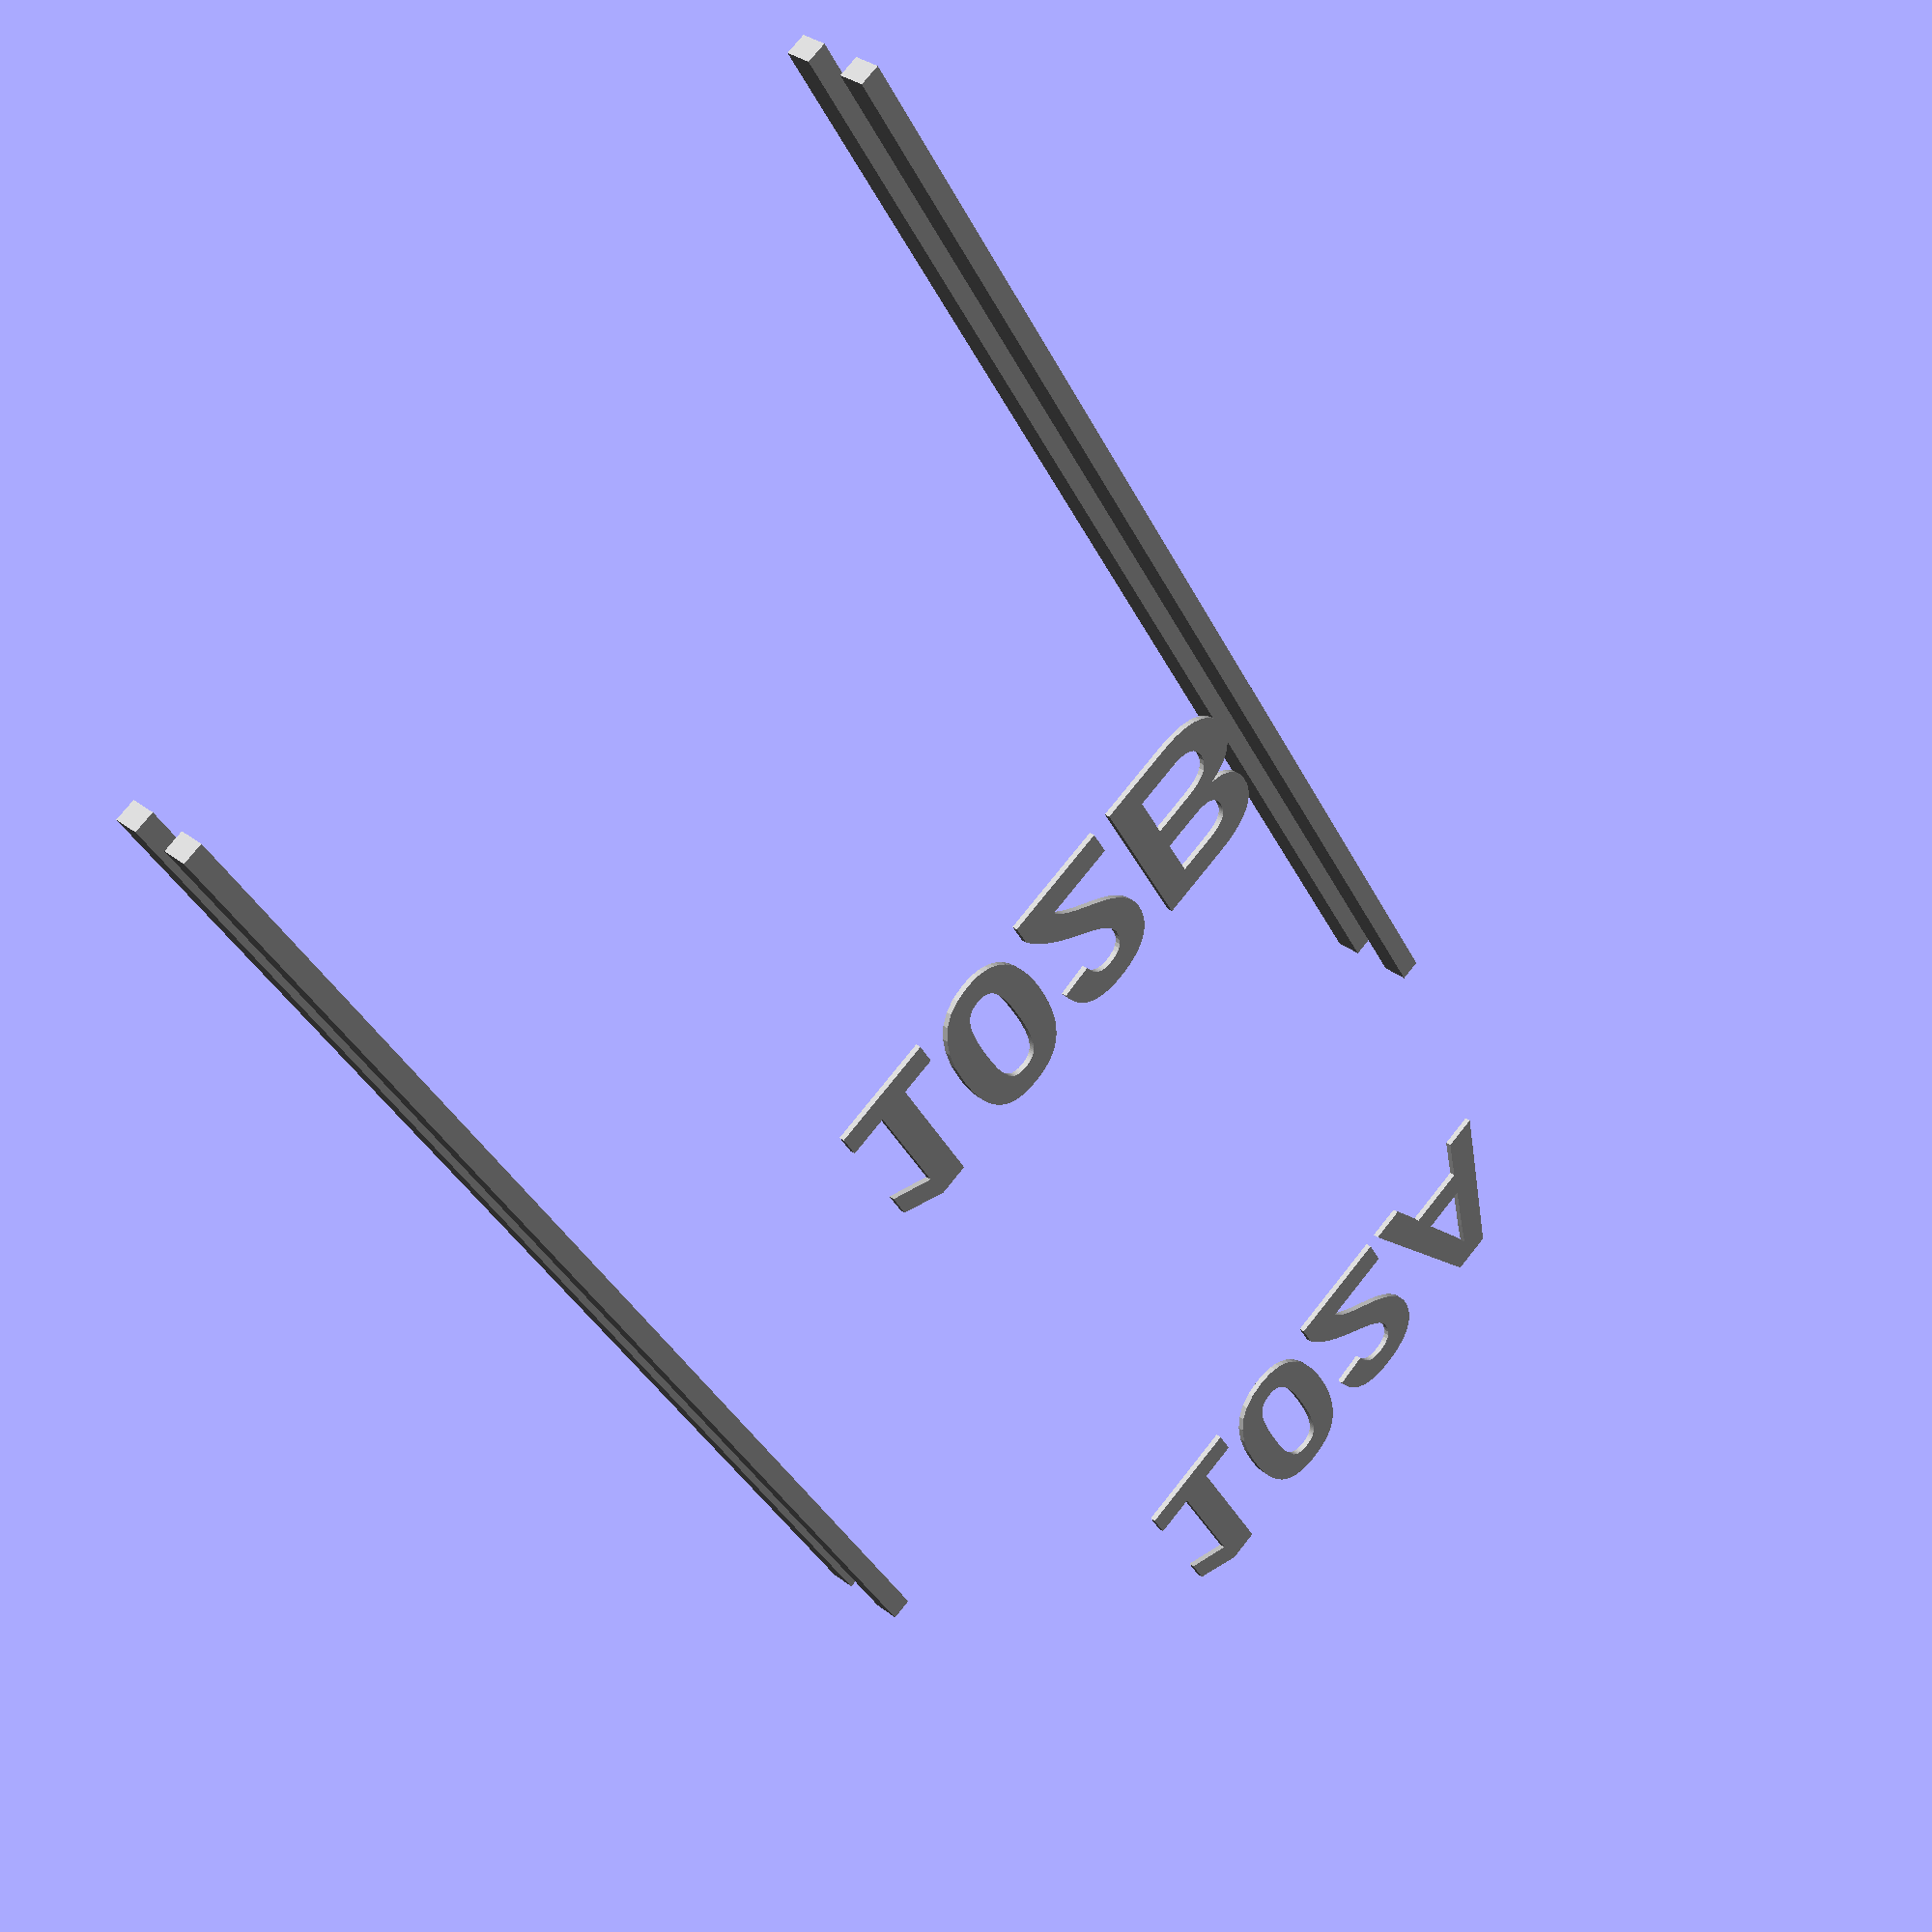
<openscad>
/* HARDWARIO IoT Kit Enclosure models for 3D print
https://www.hardwario.com/
https://shop.hardwario.com/modules-tags/
https://shop.hardwario.com/enclosures/ 

This project is licensed under the [Attribution-ShareAlike 4.0 International](https://creativecommons.org/licenses/by-sa/4.0/) - see the [LICENSE](LICENSE) file for details.
*/

use <MCAD/boxes.scad>;
use <MCAD/triangles.scad>;
 
//SELECT ENCLOSURE
//Option: "A" = part A; "B" = part B; "C" = cover; "ALL" whole box 
color ("Silver")
//HWE101("ALL"); //Mini Battery + Core + Mini Cover
HWE102("ALL"); //Mini Battery + Sigfox + Core + Mini Cover
//HWE103("ALL"); //Mini Battery + 1-Wire + Core + Mini Cover
//HWE104("ALL"); //Mini Battery + Sigfox + 1-Wire + Core + Mini Cover
//HWE105("ALL"); //Mini Battery + Sensor R1.1 + Core + Cover
//HWE106("ALL"); //Mini Battery + Sigfox + Sensor R1.1 + Core + Cover
//HWE108("ALL"); //Mini Battery + Relay + Core + Mini Cover
//HWE109("ALL"); //Mini Battery + Sigfox + Relay + Core + Mini Cover
//HWE401("ALL"); //1-Wire + Cover
//HWE402("ALL"); //Bridge + Tag
//HWE201("ALL"); //Battery R1.4 + CO2 + Core + Cover
//HWE202("ALL"); //Battery R1.4 + CO2 + Sigfox + Core + Cover
//HWE203("ALL"); //Battery + CO2 + Core + LCD (Tags ouside)
//HWE204("ALL"); //Battery R1.4 + CO2 + Core + LCD (Tags inside)
//HWE205("ALL"); //Battery + Core + Cover
//HWE206("ALL"); //Battery + CO2 + Sigfox + Core + LCD (Tags inside)
//HWE207("B"); //Battery + Sigfox + Core + Cover
//HWE208("ALL"); //Battery + Core + Split + LCD & PIR (or LCD & Climate) & 2x Tag (intside)
//HWE209("ALL"); //Battery + Core + Compact Split + LCD & Climate
//HWE210("ALL"); //Battery + Split Core & Split + LCD & GPS (or PIR & Climate) & No Tag
//HWE211("ALL"); //Battery + Sigfox + Core + LCD (Tags inside)
//HWE301("ALL"); //Power + Core + Cover
//HWE302("ALL"); //Power + Core + Encoder 
//HWE303("ALL"); //Power + Core + Encoder + LCD //TO BE DONE
//HWE304("ALL"); //Power + Sigfox + Core + Cover
//HWE305("ALL"); //Power + Sigfox + CO2 + Core + Cover
//HWE501("ALL"); //Mini Battery + Sensor + Core + Flood Detector
//HWE502("ALL"); //Mini Battery + Sensor + Core + Sigfox + Flood Detector


//RENDER IMAGE FOR PNG EXPORT
//print("HWE101"); // Type enclosure model to render in red color

//CAMERA VIEW SETTING
//    //small enclosure
//    $vpr = [34,0,17];   // view angle
//    $vpt = [0,-5,35];   // view tranlsation
//    $vpd = 250;         // view distance
//    
//    // large enclosure / low
//    $vpr = [34,0,17];   // view angle
//    $vpt = [0,-5,32];   // view tranlsation
//    $vpd = 265;         // view distance
//    
//    // large enclosure / tall
//    $vpr = [34,0,17];   // view angle
//    $vpt = [0,-5,38];   // view tranlsation
//    $vpd = 275;         // view distance

//dimension check
//translate([0,-30,0]) cube([10,10,50]);


/* [Render otions] */
sidesonly=1; // [0:No, 1:Yes] round the sides of the box?
previw_mode = 0; //[0:No, 1:Yes] 1 for faster rendering
step = 8; // resolution of ring corner - STEP in degrees
$fn = 50; // default resolution = 50
  
wall=2.0;  // Wall Thickness
length= 55.7; // enclosure length
cut_length = 16; //Part A / B cut

// Mounting holes params
screw_hole_height = 2.1;
screw_size = 3.2;
screw_hole_angle = 15;
screw_hole_top_size = screw_size+4;
 
//Holder for PCB
holder_w = 0.8;
holder_h = 1;
holder_short = 7; // multiplier of top holder shortcut (=1 the same as bottom holder)
  
// Corner Radius
radius=3.8; // radius
radius_bot=3.8+2.5; //inner radius of bottom
 
//Rubber ring
ring_r = 1;
ring_top_pos = 2.6;
ring_bottom_pos = 2.6;
 
cut_type = 0; // [1: old, 0: new]
 
// Get outside mesurments
/* [Advanced] */
r_MiniUSB=1;
r_wifi_antenna = 4.8;
 
PCB_height=1.1;
fatPCB_height=1.6;
PCB_tolerance = 0.4; //grove tolerance for PCB
MiniPCB_width=33;
PCB_width=88;
PCB_radius=3.8;
 
USBmicro_height=5.7;
USBmicro_width=12;
USBmicro_length=wall/2;
USBmicro_hole=3.5;
USBmicro_hole_span=8.2;

flood_detector_width=10.8;
flood_detector_length=20.7;
flood_detector_contact_width=2;
flood_detector_contact_length=5.5;
 
terminal185mm_height=7.6;
terminal185mm_width=19;
terminal185mm_length=wall;
terminal185mm_upper_recess=1;
terminal185mm_bottom_recess=4;

terminal17mm_height=8.5;
terminal17mm_width=17;
terminal17mm_length=wall;
terminal17mm_upper_recess=2.5;
terminal17mm_bottom_recess=4.8;

terminal15mm_height=7.7;
terminal15mm_width=15.5;
terminal15mm_length=wall;
terminal15mm_upper_recess=1;
terminal15mm_bottom_recess=4.8;

terminal12_3mm_height=7.6;
terminal12_3mm_width=12.6;
terminal12_3mm_length=wall;
terminal12_3mm_upper_recess=1;
terminal12_3mm_bottom_recess=4.1;
 
key_width_wall=0.2;
key_length_wall=wall;
key_height_wall=1.6;
key_x_roof=8.2;
key_y_roof=wall;
key_height_roof=0.35;


module HWE101 (value) { //Mini Battery + Core + Mini Cover
    width= 33.1; 
    height= 32.1;
    holder_diff = PCB_height+PCB_tolerance;
    holder_pos = 13;  

        numberPrint("101",value);
        difference() {
            translate([0,0,height/2+wall/2]) {
                hollowbox(width, height, holder_diff, value);
                holder(width, height, holder_diff, holder_pos, value);
                }
            translate([0,0, 19])
                MiniCore21();
            translate([0, 9, 0])
                mountingHoles1xx();
        }
}
module HWE102 (value) { //Mini Battery + Sigfox + Core + Mini Cover
    width= 33.1;
    height= 44.2;
    holder_diff = PCB_height+PCB_tolerance;
    holder_pos = 13;

        numberPrint("102",value);
        difference() {
            translate([0,0,height/2+wall/2]) {
                hollowbox(width, height, holder_diff, value);
                holder(width, height, holder_diff, holder_pos, value);
                }
            translate([0,0, 31.6-0.4])
                MiniCore21();
            translate([0,0, 19])
                MiniSigfox1();
            translate([0, 9, 0])
                mountingHoles1xx();
        }
}
module HWE103 (value) { //Mini Battery + 1-Wire + Core + Mini Cove
    width= 33.1;
    height= 44.4;
    holder_diff = PCB_height+PCB_tolerance;
    holder_pos = 13;

        numberPrint("103",value);
        difference() {
            translate([0,0,height/2+wall/2]) {
                hollowbox(width, height, holder_diff, value);
                holder(width, height, holder_diff, holder_pos, value);
                }
            translate([0,0, 31.6])
                MiniCore21();
            translate([0,0, 19])
                MiniSensorModuleR10();
            translate([0, 9, 0])
                mountingHoles1xx();
        }
}
module HWE104 (value) { //Mini Battery + Sigfox + 1-Wire + Core + Mini Cover
    width= 33.1;
    height= 57.1;
    holder_diff = PCB_height+PCB_tolerance;
    holder_pos = 13;

        numberPrint("104",value);
        difference() {
            translate([0,0,height/2+wall/2]) {
                hollowbox(width, height, holder_diff, value);
                holder(width, height, holder_diff, holder_pos, value);
                }
                            
            translate([0,0, 44.1])
                MiniCore21();
            translate([0,0, 31.8])
                MiniSensorModuleR10();
            translate([0,0, 18.9])
                MiniSigfox1();
            translate([0, 9, 0])
                mountingHoles1xx();
        }
}
module HWE105 (value) { //Mini Battery + Sensor R1.1 + Core + Cover
    width= 33.1;
    height= 44.2;
    holder_diff = PCB_height+PCB_tolerance;
    holder_pos = 13;

        numberPrint("105",value);
        difference() {
            translate([0,0,height/2+wall/2]) {
                hollowbox(width, height, holder_diff, value);
                holder(width, height, holder_diff, holder_pos, value);
                }
       
            translate([0,0, 31.2])
                MiniCore21();
            translate([0,0, 18.4])
                MiniSensorModuleR11();
            translate([0, 9, 0])
                mountingHoles1xx();
        }
}
module HWE106 (value) { //Mini Battery + Sigfox + Sensor R1.1 + Core + Cover
    width= 33.1;
    height= 56.9;
    holder_diff = PCB_height+PCB_tolerance;
    holder_pos = 13;

        numberPrint("106",value);
        difference() {
            translate([0,0,height/2+wall/2]) {
                hollowbox(width, height, holder_diff, value);
                holder(width, height, holder_diff, holder_pos, value);
                }
                            
            translate([0,0, 44.2])
                MiniCore21();
            translate([0,0, 31])
                MiniSensorModuleR11();
            translate([0,0, 19])
                MiniSigfox1();
            translate([0, 9, 0])
                mountingHoles1xx();
        }
}

module HWE108 (value) { //Mini Battery + Relay + Core + Mini Cover
    width= 33.1;
    height= 44;
    holder_diff = PCB_height+PCB_tolerance;
    holder_pos = 13;

        numberPrint("108",value);
        difference() {
            translate([0,0,height/2+wall/2]) {
                hollowbox(width, height, holder_diff, value);
                holder(width, height, holder_diff, holder_pos, value);
                }            
            translate([0,0, 31.27])
                MiniCore21();
            translate([0,0, 19.05])
                MiniRelay();
            translate([0, 9, 0])
                mountingHoles1xx();
        }
}

module HWE109 (value) { //Mini Battery + Sigfox + Relay + Core + Mini Cover
    width= 33.1;
    height= 56;
    holder_diff = PCB_height+PCB_tolerance;
    holder_pos = 13;

        numberPrint("109",value);
        difference() {
            translate([0,0,height/2+wall/2]) {
                hollowbox(width, height, holder_diff, value);
                holder(width, height, holder_diff, holder_pos, value);
                }
            translate([0,0, 43.0])
                MiniCore21();
            translate([0,0, 31])
                MiniRelay();
            translate([0,0, 19])
                MiniSigfox1();
            translate([0, 9, 0])
                mountingHoles1xx();
        }
}

module HWE401 (value) { //1-Wire + Cover
    width= 33.1;
    height= 27.9;
    holder_diff = fatPCB_height+PCB_tolerance;
    holder_pos = 13;

        numberPrint("401",value);
        difference() {
            translate([0,0,height/2+wall/2]) {
                hollowbox(width, height, holder_diff, value);
                holder(width, height, holder_diff, holder_pos, value);
                }
            translate([0,0, 12.5+holder_h+fatPCB_height]) color ([0, 0, 1])
                MiniSensorModuleR10();
            translate([0, 9, 0])
                mountingHoles1xx();
        }
}

module HWE402 (value) { //Bridge + Tag
    width= 33.1;
    height= 21.6;
    holder_diff = PCB_height+PCB_tolerance;
    holder_pos = 10.775;

        numberPrint("402",value);
        difference() {
            translate([0,0,height/2+wall/2]) {
                hollowbox(width, height, holder_diff, value);
                holder(width, height, holder_diff, holder_pos, value);
                }
            translate([0,0, 10.3+holder_h+PCB_height]) color ([0, 0, 1])
                MiniBridge();
                
            translate([0, 9, 0])
                mountingHoles1xx();
        }
}

module HWE201 (value) { //Battery + CO2 + Core + Cover
    width= 88.15;
    height= 50.9-0.2;
    holder_diff = fatPCB_height+PCB_tolerance;
    holder_pos = 11.6;

    numberPrint("201",value);
    difference() {
            translate([0,0,height/2+wall/2]) {
                hollowbox(width, height, holder_diff, value);
                holder(width, height, holder_diff, holder_pos, value);
                }
            translate([0,0, 37.8+0.3])
                MiniCore21();
            translate([23, -8, 0]) mountingHoles3xx();
        } 
}


module HWE202 (value) { //Battery R1.4+ CO2 + Sigfox + Core + Cover
    width= 88.15;
    height= 63.3-0.2;
    holder_diff = fatPCB_height+PCB_tolerance;
    holder_pos = 11.6;

    numberPrint("202",value);
    difference() {
            translate([0,0,height/2+wall/2]) {
                hollowbox(width, height, holder_diff, value);
                holder(width, height, holder_diff, holder_pos, value);
                }
            translate([0,0, 50.3-0.1])
                MiniCore21();
            translate([0,0, 37.8-0.1])
                MiniSigfox1();
            translate([23, -8, 0]) mountingHoles3xx();
        } 
}

module HWE203 (value) { //Battery + CO2 + Core + LCD (Tags outside)
    width= 88.15;
    height= 34.4;
    holder_diff = fatPCB_height+PCB_tolerance;
    holder_pos = 11.6;
    cover_height=16.4;

    numberPrint("203",value);    
    if (value=="A" || value=="B" || value=="ALL") {
        difference() {
                translate([0,0,height/2+wall/2]) {
                    hollowbox(width, height, holder_diff, value);
                    holder(width, height, holder_diff, holder_pos, value);
                    if (value=="B" || value=="ALL") translate([-22/2 , -length/2-wall, height-cover_height]) cube ([22, wall, cover_height-5.1]);
                    if (value=="A" || value=="ALL")translate([-22/2 , length/2, height-cover_height]) cube ([22, wall, cover_height-5.1]); 
                    }
                translate([0 ,0, 37.8])
                    MiniCore21();
                translate([23, -8, 0]) mountingHoles3xx();
            }
        }
    if (value=="C" || value=="ALL") {

        translate ([0, 0, height+fatPCB_height+1.2]) { //comment
         part_C ("3tags_vent");
        } //comment
    }
}

module HWE204 (value) { //Battery + CO2 + Core + LCD (Tags inside)
    width= 88.15;
    height= 50.7-2.7;
    holder_diff = fatPCB_height+PCB_tolerance;
    holder_pos = 11.6;

    numberPrint("204",value);
    if (value=="A" || value=="B" || value=="ALL") {
        difference() {
                translate([0,0,height/2+wall/2]) {
                    hollowbox(width, height, holder_diff, value);
                    holder(width, height, holder_diff, holder_pos, value);
                    }
                translate([0 ,0, 37.8+0.3])
                    MiniCore21();
                translate([23, -8, 0]) mountingHoles3xx();
            }
        }
    if (value=="C" || value=="ALL") {
        translate ([0, 0, height+fatPCB_height+1.2]) { //comment
            part_C ("2vents");
        } //comment
    }
}

module HWE205 (value) { //Battery + Core  + Cover //
    width= 88.15;
    height= 39;
    holder_diff = fatPCB_height+PCB_tolerance;
    holder_pos = 11.6;

    numberPrint("205",value);
    difference() {
            translate([0,0,height/2+wall/2]) {
                hollowbox(width, height, holder_diff, value);
                holder(width, height, holder_diff, holder_pos, value);
                }
            translate([0,0, 26.2])
                MiniCore21();
            translate([23, -8, 0]) mountingHoles3xx();
        } 
}

module HWE206 (value) { //Battery + CO2 + Sigfox + Core + LCD (Tags inside)
    width= 88.15;
    height= 58.9;
    holder_diff = fatPCB_height+PCB_tolerance;
    holder_pos = 11.6;

    numberPrint("206",value);
     if (value=="A" || value=="B" || value=="ALL") {
        difference() {
                translate([0,0,height/2+wall/2]) {
                    hollowbox(width, height, holder_diff, value);
                    holder(width, height, holder_diff, holder_pos, value);
                    }
                translate([0,0, 50.3])
                    MiniCore21();
                translate([0,0, 37.8])
                    MiniSigfox1();
                translate([23, -8, 0]) mountingHoles3xx();
            } 
        }
      if (value=="C" || value=="ALL") {
            translate ([0, 0, height+fatPCB_height+1.2]) { //comment
                part_C ("2vents");
            } //comment
        }
}

module HWE207 (value) { //Battery + CO2 + Core + Cover
    width= 88.15;
    height= 50.6;
    holder_diff = fatPCB_height+PCB_tolerance;
    holder_pos = 11.6;

    numberPrint("207",value);
    difference() {
            translate([0,0,height/2+wall/2]) {
                hollowbox(width, height, holder_diff, value);
                holder(width, height, holder_diff, holder_pos, value);
                }
            translate([0,0, 25.7])
                MiniSigfox1();
            translate([0 ,0, 38.3])
                MiniCore21();
            translate([23, -8, 0]) mountingHoles3xx();
    }   
}

module HWE208 (value) { //Battery + Core + Split + LCD & PIR (or LCD & Climate) & 2x Tag (outside)
    width= 88.15;
    height= 46.8;
    holder_diff = fatPCB_height+PCB_tolerance;
    holder_pos = 11.6;
    vents_length = 21;
    cover_height=4;

    numberPrint("208",value);
    if (value=="A" || value=="B" || value=="ALL") {
        difference() {
                translate([0,0,height/2+wall/2]) {
                    hollowbox(width, height, holder_diff, value);
                    holder(width, height, holder_diff, holder_pos, value);
                    }
                translate([0,0, 26.2])
                    MiniCore21();
                translate([23, -8, 0]) mountingHoles3xx();
            }
        }
    if (value=="C" || value=="ALL") {
        translate ([0, 0, height+fatPCB_height+1.2]) { //comment
            part_C ("2miniPCB_2tags");
        } //comment
    }
}

module HWE209 (value) { //Battery + Core + Compact Split + LCD & Climate
    width= 88.15;
    height= 39.4;
    holder_diff = fatPCB_height+PCB_tolerance;
    holder_pos = 11.6;
    vents_length = 21;
    cover_height=4;

    numberPrint("209",value);
    if (value=="A" || value=="B" || value=="ALL") {
        difference() {
                translate([0,0,height/2+wall/2]) {
                    hollowbox(width, height, holder_diff, value);
                    holder(width, height, holder_diff, holder_pos, value);
                    }
                translate([0,0, 26.2])
                    MiniCore21();
                translate([23, -8, 0]) mountingHoles3xx();
            }
        }
    if (value=="C" || value=="ALL") {
        translate ([0, 0, height+fatPCB_height+1.2]) { //comment
            part_C ("2miniPCB");
        } //comment
    }
        
}

module HWE210 (value) { //Battery + Split Core & Split + LCD & GPS (or PIR & Climate) & No Tag
    width= 88.15;
    height= 46.8;
    holder_diff = fatPCB_height+PCB_tolerance;
    holder_pos = 11.6;
    vents_length = 10;
    cover_height=4;

    numberPrint("210",value);
    if (value=="A" || value=="B" || value=="ALL") {
        difference() {
                translate([0,0,height/2+wall/2]) {
                    hollowbox(width, height, holder_diff, value);
                    holder(width, height, holder_diff, holder_pos, value);
                    }
                translate([-(88.15/2)+(MiniPCB_width/2) ,0, 37.7])
                    MiniCore21();
                translate([(88.15/2)-(MiniPCB_width/2) ,0, 37.4])
                    MiniSigfox1();
                translate([23, -8, 0]) mountingHoles3xx();
            }
        }
    if (value=="C" || value=="ALL") {
        translate ([0, 0, height+fatPCB_height+1.2]) part_C ("2miniPCB_vent");
    }
}

module HWE211 (value) { //Battery + CO2 + Core + LCD (Tags inside)
    width= 88.15;
    height= 46.8;
    holder_diff = fatPCB_height+PCB_tolerance;
    holder_pos = 11.6;

    numberPrint("211",value);
    if (value=="A" || value=="B" || value=="ALL") {
        difference() {
                translate([0,0,height/2+wall/2]) {
                    hollowbox(width, height, holder_diff, value);
                    holder(width, height, holder_diff, holder_pos, value);
                    }
            translate([0,0, 25.7])
                MiniSigfox1();
            translate([0 ,0, 38.3])
                MiniCore21();
                translate([23, -8, 0]) mountingHoles3xx();
            }
        }
    if (value=="C" || value=="ALL") {
        translate ([0, 0, height+fatPCB_height+1.2]) { //comment
            part_C ("2vents");
        } //comment
    }
}

module HWE301 (value) { //Power + Core + Cover
    width= 88.15;
    height= 38.1;
    holder_diff = fatPCB_height+PCB_tolerance;
    holder_pos = 10.6;

    numberPrint("301",value);
    difference() {
            translate([0,0,height/2+wall/2]) {
                hollowbox(width, height, holder_diff, value);
                holder(width, height, holder_diff, holder_pos, value);
                }
            translate([0,0, 24.7])
                MiniCore21();
            translate([0,0, 12])
                Power();
            translate([23, -8, 0]) mountingHoles3xx();
        } 
}

module HWE302 (value) { //Power + Core + Encoder + LCD
    width= 88.15;
    height= 50.6-3.5-1;
    holder_diff = fatPCB_height+PCB_tolerance;
    holder_pos = 10.6;

    numberPrint("303",value);
    if (value=="A" || value=="B" || value=="ALL") {
        difference() {
                translate([0,0,height/2+wall/2]) {
                    hollowbox(width, height, holder_diff, value);
                    holder(width, height, holder_diff, holder_pos, value);
                    }
                translate([0,0, 24.7])
                    MiniCore21();
                translate([0,0, 12])
                    Power();
                translate([23, -8, 0]) mountingHoles3xx();           
            } 
        }
    if (value=="C" || value=="ALL") {
        translate ([0, 0, height+fatPCB_height+1.2]) { //comment
            part_C ("encoder_LCD");
        } //comment
    }
}

module HWE303 (value) { //Power + Core + Encoder + LCD + Tags // TODO
    width= 88.15;
    height= 50.6-3.5-1;
    holder_diff = fatPCB_height+PCB_tolerance;
    holder_pos = 10.6;

    numberPrint("303",value);
    if (value=="A" || value=="B" || value=="ALL") {
        difference() {
                translate([0,0,height/2+wall/2]) {
                    hollowbox(width, height, holder_diff, value);
                    holder(width, height, holder_diff, holder_pos, value);
                    }
                translate([0,0, 24.7])
                    MiniCore21();
                translate([0,0, 12])
                    Power();
                translate([23, -8, 0]) mountingHoles3xx();           
            } 
        }
    if (value=="C" || value=="ALL") {
        translate ([0, 0, height+fatPCB_height+1.2]) { //comment
            part_C ("encoder_LCD");
        } //comment
    }
}

module HWE304 (value) { //Power + Sigfox + Core + Cover
    width= 88.15;
    height= 50.6;
    holder_diff = fatPCB_height+PCB_tolerance;
    holder_pos = 10.6;

    numberPrint("304",value);
        difference() {
            translate([0,0,height/2+wall/2]) {
                hollowbox(width, height, holder_diff, value);
                holder(width, height, holder_diff, holder_pos, value);
                }
            translate([0,0, 37])
                MiniCore21();
            translate([0,0, 24.9])
                MiniSigfox1();
            translate([0,0, 12])
                Power();
            translate([23, -8, 0]) 
                mountingHoles3xx();
        }
    }   
module HWE305 (value) { //Power + Sigfox + CO2 + Core + Cover
    width= 88.15;
    height= 62.4;
    holder_diff = fatPCB_height+PCB_tolerance;
    holder_pos = 10.6;

    numberPrint("305",value);
        difference() {
            translate([0,0,height/2+wall/2]) {
                hollowbox(width, height, holder_diff, value);
                holder(width, height, holder_diff, holder_pos, value);
                }
            translate([0,0, 49.5])
                MiniCore21();
            translate([0,0, 25.4])
                MiniSigfox1();
            translate([0,0, 12])
                Power();
            translate([23, -8, 0]) 
                mountingHoles3xx();
    }
}

module HWE501 (value) { //Mini Battery + Sensor + Core + Flood Detector
    width= 38;
    rim1=3.7;
    rim2=1.9;
    
    numberPrintFlood("501",value);
    if (value=="A") {
        translate ([0, 0, rim1+rim2+wall]) rotate ([0, 180, 0]) box_flood_detector_partA(width, rim1, rim2);
        }
    if (value=="B") {
        difference () {
            box_flood_detector_partB(width);
            translate ([0, 0, length-rim1]) box_flood_detector_partA(width, rim1, rim2);
            }
        }     
    if (value=="ALL") {
         translate ([0, 0, length-rim1]) box_flood_detector_partA(width, rim1, rim2);
         box_flood_detector_partB(width);
        }
} 

module HWE502 (value) { //Mini Battery + Sensor + Core + Flood Detector
    width= 50.8;
    rim1=3.7;
    rim2=1.9;

    numberPrintFlood("502",value);
    if (value=="A") {
        translate ([0, 0, rim1+rim2+wall]) rotate ([0, 180, 0]) box_flood_detector_partA(width, rim1, rim2);
        }
    if (value=="B") {
        difference () {
            box_flood_detector_partB(width);
            translate ([0, 0, length-rim1]) box_flood_detector_partA(width, rim1, rim2);
            }
        }     
    if (value=="ALL") {
         translate ([0, 0, length-rim1]) box_flood_detector_partA(width, rim1, rim2);
         box_flood_detector_partB(width);
        }
} 

 
module numberPrint(number, part){ // part = ["A","B","ALL"], number = ["serial_number"]
    if (part=="A") {
        translate([0,22,2]) linear_extrude(height = 0.2){ 
        text(str(number,"A"), font = "arial:style=Bold",valign="center",halign="center", size = 6);
        }
    }
    if (part=="B") {
        translate([0,-5.7,2]) linear_extrude(height = 0.2){ 
        text(str(number,"B"), font = "arial:style=Bold",valign="center",halign="center", size = 6);
        }
    }
    if (part=="ALL") {
        translate([0,22,2]) linear_extrude(height = 0.2){ 
        text(str(number,"A"), font = "arial:style=Bold",valign="center",halign="center", size = 6);
        }
        translate([0,-5.7,2]) linear_extrude(height = 0.2){ 
        text(str(number,"B"), font = "arial:style=Bold",valign="center",halign="center", size = 6);
        }        
    }
}


module numberPrintFlood(number, part){ // part = ["A","B","ALL"], number = ["serial_number"]
    if (part=="A") {
        translate([0,0,2]) linear_extrude(height = 0.2){ 
        text(str(number,"A"), font = "arial:style=Bold",valign="center",halign="center", size = 6);
        }
    }
    if (part=="B") {
        translate([0,-6.5,-7.6]) linear_extrude(height = 0.2){ 
        text(str(number,"B"), font = "arial:style=Bold",valign="center",halign="center", size = 6);
        }
    }
}

module box_flood_detector_partA (width, rim1, rim2) {
    difference () {
        translate ([0, 0, (rim1)/2]) roundedBox([width+2*wall, MiniPCB_width+3*wall+flood_detector_width, rim1], radius+wall, sidesonly=sidesonly);
        translate ([0, 0, (rim1)/2]) roundedBox([width+wall, MiniPCB_width+wall+flood_detector_width+wall, rim1], radius+wall/2, sidesonly=sidesonly);
    }
    
    difference () {
            translate ([0, 0, (rim2)/2+rim1]) roundedBox([width+2*wall, MiniPCB_width+3*wall+flood_detector_width, rim2], radius+wall, sidesonly=sidesonly);
            translate ([0, 0, (rim2)/2+rim1]) roundedBox([width, MiniPCB_width+flood_detector_width+wall, rim2], radius, sidesonly=sidesonly);
    }
    translate ([0, 0, +rim1+rim2+(wall)/2]) roundedBox([width+2*wall, MiniPCB_width+3*wall+flood_detector_width, wall], radius+wall, sidesonly=sidesonly);
    }

module box_flood_detector_partB (width) {
    stair = 7.58;
    translate([0,0,length/2]) {
        difference () {
            roundedBox([width+2*wall, MiniPCB_width+3*wall+flood_detector_width, length], radius+wall, sidesonly=sidesonly);
            roundedBox([width, MiniPCB_width+flood_detector_width+wall, length], radius, sidesonly=sidesonly);
            }
    }
     
    translate ([0, 0, (-stair-wall)/2]) {
       difference () {
            roundedBox([width+2*wall, MiniPCB_width+3*wall+flood_detector_width, stair+wall], radius+wall, sidesonly=sidesonly);
            translate ([0, 0, wall/2]) roundedBox([width, MiniPCB_width+flood_detector_width+wall, stair], radius, sidesonly=sidesonly);
            translate ([-(width+2*wall)/2, (MiniPCB_width+3*wall+flood_detector_width)/2-(flood_detector_width+2*wall), (-stair-wall)/2]) cube ([width+2*wall, flood_detector_width+2*wall, stair+wall]);
            }
    } 

    difference () {
            translate ([0, 0, wall/2]) roundedBox([width+2*wall, MiniPCB_width+3*wall+flood_detector_width, wall], radius+wall, sidesonly=sidesonly);
            difference () {
                translate ([0, 0, wall/2]) roundedBox([width, MiniPCB_width+flood_detector_width+wall, wall], radius, sidesonly=sidesonly);
                translate ([-(width+2*wall)/2, (MiniPCB_width+3*wall+flood_detector_width)/2-(flood_detector_width+2*wall), 0]) cube ([width+2*wall, flood_detector_width+2*wall, stair+wall]);
            }
            translate ([2.3, (MiniPCB_width+3*wall+flood_detector_width)/2-flood_detector_contact_width-2.12-wall, 0]) cube ([flood_detector_contact_length, flood_detector_contact_width, wall]);
            translate ([-flood_detector_contact_length-2.3, (MiniPCB_width+3*wall+flood_detector_width)/2-flood_detector_contact_width-2.12-wall, 0]) cube ([flood_detector_contact_length, flood_detector_contact_width, wall]);
            }

    translate ([-(width+2*wall)/2, (MiniPCB_width+3*wall+flood_detector_width)/2-(flood_detector_width+2*wall), -stair-wall]) cube ([width+2*wall, wall, length+stair+wall]);
            
    translate ([-(width+2*wall)/2, (MiniPCB_width+3*wall+flood_detector_width)/2-2*wall-flood_detector_width-6, -stair-wall]) cube ([width+2*wall, wall, stair+wall]);
    translate ([-(width+2*wall)/2, -(MiniPCB_width+3*wall+flood_detector_width)/2+6, -stair-wall]) cube ([width+2*wall, wall, stair+wall]);
       
    translate ([-wall-flood_detector_length/2, (MiniPCB_width+wall-flood_detector_width)/2, 0]) cube ([wall, flood_detector_width, length]);
    translate ([+flood_detector_length/2, (MiniPCB_width+wall-flood_detector_width)/2, 0]) cube ([wall, flood_detector_width, length]);
}

module screwHole() { 
    color("silver")
    union(){
        cylinder(d=3.1, h=2);
        translate([0,0,0.3])
        cylinder(d1=3.1, d2=7.3, h=1.8);
    }
}
module holder(width, height, holder_diff, holder_pos, value) {
    if (value=="A") {
        difference() {
            holderBase(width, height, holder_diff, holder_pos);
            translate([0,0,-height/2-wall/2]) cut (width, height);
        }
       }
    if (value=="B") {
        difference() {
            intersection() {
            holderBase(width, height, holder_diff, holder_pos);
            translate([0,0,-height/2-wall/2]) cut (width, height);
            }
        }
       }
    if (value=="ALL") {
        holderBase(width, height, holder_diff, holder_pos);
        }
}
module holderBase(width, height, holder_diff, holder_pos) { //PCB SLOT HOLDER
    w = width + 2*wall;
    l = length + 2*wall;
    h = height + wall;
    holder_tpos = (-h/2) + wall/2 + holder_pos;
    hl = length - wall;
    
difference(){
    union(){
                color([1,0,0])
 
        translate([-(width-holder_w)/2, 0, holder_tpos])
        cube([holder_w, hl, holder_h], center=true);
                color([1,1,0])
 
        translate([-(width-holder_w)/2, 0, holder_tpos + holder_diff + holder_h])
        cube([holder_w,hl, holder_h], center=true);
       
        translate([(width-holder_w)/2, 0, holder_tpos])
        cube([holder_w, hl, holder_h], center=true);
   
        translate([(width-holder_w)/2, 0, holder_tpos + holder_diff + holder_h])
        cube([holder_w, hl, holder_h], center=true);
        }
 
// PART A RAMP
    // TOP
    translate([(width-holder_w)/2 + holder_w/2,
                cut_length+holder_h/2,
                -holder_h/2+holder_tpos + holder_diff + holder_h])
    rotate ([90,0,-90])
                color([1,0,0])
 
    triangle(holder_short*holder_h, holder_short*holder_h, holder_w,center=false);
 
 
    // BOT
    translate([(width-holder_w)/2 + holder_w/2-holder_w,
                cut_length-0.28,
                -holder_h/2+holder_tpos + holder_h]) //todo
    rotate ([-90,0,-90])
                        color([1,1,0])
 
    triangle(2*holder_h, 2*holder_h, holder_w,center=false);
 
    // TOP
    translate([-(width-holder_w)/2 + holder_w/2,
                cut_length+holder_h/2,
                -holder_h/2+holder_tpos + holder_diff + holder_h])
    rotate ([90,0,-90])
            color([0,0,1])
 
    triangle(holder_short*holder_h, holder_short*holder_h, holder_w,center=false);
 
    // BOT
 
    translate([-(width-holder_w)/2 + holder_w/2-holder_w,
                cut_length-0.28,
                -holder_h/2+holder_tpos + holder_h]) //todo
    rotate ([-90,0,-90])
                color([0,1,1])
 
    triangle(2*holder_h, 2*holder_h, holder_w,center=false);
 
//PART B RAMP (nabeh drazky pro DPS)
 
    //TOP
    translate([(width-holder_w)/2 + holder_w/2,
                cut_length+holder_h/2,
                -holder_h/2+holder_tpos + holder_diff + holder_h])
    rotate ([90,-90,-90])
                    //color([0,1,0])
 
    triangle(holder_h, holder_h, holder_w,center=false);
 
    // BOT
    translate([(width-holder_w)/2 + holder_w/2-holder_w,
                cut_length-0.28,
                -holder_h/2+holder_tpos + holder_h]) //todo
    rotate ([-90,+90,-90])
                    color([0,1,0])
 
    triangle(holder_h, holder_h, holder_w,center=false);
 
    // TOP
    translate([-(width-holder_w)/2 + holder_w/2,
                cut_length+holder_h/2,
                -holder_h/2+holder_tpos + holder_diff + holder_h])
    rotate ([90,-90,-90])
    triangle(holder_h, holder_h, holder_w,center=false);
 
    // BOT
    translate([-(width-holder_w)/2 + holder_w/2-holder_w,
                cut_length-0.28,
                -holder_h/2+holder_tpos + holder_h]) //TODO
    rotate ([-90,90,-90])
                //color([0,1,0])
    triangle(holder_h, holder_h, holder_w,center=false);
   
    }
}
 
module hollowbox(width, height, holder_diff, value) {
    if (value=="A") {
        difference() {
            hollowboxBase(width, height, holder_diff);
            translate([0,0,-height/2-wall/2]) cut (width, height);
        }
       }
    if (value=="B") {
        difference() {
            intersection() {
            hollowboxBase(width, , height, holder_diff);
            translate([0,0,-height/2-wall/2]) cut (width, height);
            }
        }
       }
    if (value=="ALL") {
        hollowboxBase(width, height, holder_diff);
        }
}
module hollowboxBase(width, height, holder_diff) { 
    w = width + 2*wall;
    l = length + 2*wall;
    h = height + wall;
    difference () {
        union () {
            if (radius > 0) difference(){
                roundedBox([w, l, h], radius+wall, sidesonly=sidesonly);
                intersection(){
                    translate([0, 0, wall/2+10])
                    roundedBox([w - 2*wall, l - 2*wall, h-wall+20], radius, sidesonly=1);
                    translate([0, 0, wall/2+10])
                    rotate([90,0,0])
                    roundedBox([w - 2*wall, h-wall+20,l - 2*wall], radius_bot, sidesonly=1);
                }          
            } else difference() {
                cube([w, l, h], center=true);
                cube([w-2*wall, l-2*wall, h-wall], center=true);
            }
       }        
        ring(ring_top_pos, w, l, h);
        ring(h-ring_bottom_pos, w, l, h);
    }  
}
 
module cut(width, height){

    ll = tan(45) * wall;
    w = width + 2*wall;
    l = length + 2*wall;
    h = height + wall;
    CubePoints = [
      [  0,  0,  0 ],  //0
      [ w,  0,  0 ],  //1
      [ w-wall,  ll,  0 ],  //2
      [ wall,  ll,  0 ],  //3
      [ 0,  0,  h+0.2 ],  //4
      [ w,  0,  h+0.2 ],  //5
      [ w-wall,  ll,  h+0.2 ],  //6
      [ wall,  ll,  h+0.2 ]]; //7
     
    CubeFaces = [
      [0,1,2,3],  // bottom
      [4,5,1,0],  // front
      [7,6,5,4],  // top
      [5,6,2,1],  // right
      [6,7,3,2],  // back
      [7,4,0,3]]; // left
 
// CUT LOCK
    translate([-w/2,l/2 - cut_length, 0])
    polyhedron( CubePoints, CubeFaces );
   
    translate([0, -cut_length , +h/2])
    cube([w+0.2,l ,h + 0.2], center=true);
}
 
module ring(pos, w, l, h) { 
    ring_pos = h/2-pos;
    rw = radius + wall;
   
    tw = w/2 + 0.0;
    tl = l/2 +0.0;
 
    if (previw_mode == 0){
        translate([-tw, tl, ring_pos])
        ringCorner(w, l, h);
       
        translate([tw, tl, ring_pos])
        rotate([0,0,-90])
        ringCorner(w, l, h);
       
        translate([-tw, -tl, ring_pos])
        rotate([0,0,90])
        ringCorner(w, l, h);
   
        translate([tw, -tl, ring_pos])
        rotate([0,0,180])
        ringCorner(w, l, h);
   
    }
    translate([-tw, -tl, ring_pos])
    rotate([0,90,0])
    cylinder(r=ring_r,h=w);
   
    translate([-tw, tl, ring_pos])
    rotate([0,90,0])
    cylinder(r=ring_r,h=w);
   
    translate([-tw, tl, ring_pos])
    rotate([90,0,0])
    cylinder(r=ring_r,h=l);
 
    translate([tw, tl, ring_pos])
    rotate([90,0,0])
    cylinder(r=ring_r,h=l);
}
 
module ringCorner(w, l, h) {
    rw = radius + wall;
    translate([rw, -rw, 0 ])
    rotate([-90,0,0]) elbow(0,90,ring_r,radius);
    }
 
module elbow(startAngle,stopAngle,r,rad){
    h = 1.175*3.14*2*(rad+2*r)*step/360;
        for(i = [startAngle:step:stopAngle]) {
            rotate([0,i,0])
            translate([-rad-2*r,0,-h/2])
                cylinder(r=r, h=h);
        }
}
 
module terminal185mm () { //5pin
    translate ([0, 0, -terminal185mm_bottom_recess]) cube ([terminal185mm_width, terminal185mm_length/2, terminal185mm_bottom_recess]); 
    translate ([0, 0, 0]) cube ([terminal185mm_width, terminal185mm_length, terminal185mm_height]);
    translate ([0, 0, terminal185mm_height]) cube ([terminal185mm_width, terminal185mm_length/2, terminal185mm_upper_recess]); 
    }
 
 
module screw_2D(mountingHoles_distanece){
    translate([mountingHoles_distanece, 0, 0]){
    square([screw_size, screw_hole_height]); // TODO: add square points to polygon
    polygon([[-2,screw_hole_height], [2+screw_size,screw_hole_height], [screw_size,0.6], [0,0.6]]);
    }    
}
 
module magnetHole(){
    cylinder(d=screw_size, h=screw_hole_height);
    translate([0,0,0.6]) cylinder(d1=screw_size, d2=screw_hole_top_size, h=screw_hole_height-0.6);
}
module mountingHoles1xx(){ // holes 1xx boxes
    mountingHoles_distanece=28;
    rotate ([0, 0, -90]) {
           magnetHole(); // center hole

        // adjustment hole
        rotate_extrude(angle=screw_hole_angle/2, convexity=2,$fn=100) screw_2D(mountingHoles_distanece);
        rotate_extrude(angle=-screw_hole_angle/2, convexity=2,$fn=100) screw_2D(mountingHoles_distanece);
        rotate(a=screw_hole_angle/2, v=[0,0,1]) translate([mountingHoles_distanece+screw_size/2, 0, 0]) magnetHole();
        rotate(a=-screw_hole_angle/2, v=[0,0,1]) translate([mountingHoles_distanece+screw_size/2, 0, 0]) magnetHole();
            }
} 
module mountingHoles3xx(){ // holes 3xx boxes
        mountingHoles_distanece=47;
        rotate ([0, 0, 180]) {
           magnetHole(); // center hole
        translate ([25, -16, 0]) magnetHole();
        
        // adjustment hole
        rotate_extrude(angle=screw_hole_angle/2, convexity=2,$fn=100) screw_2D(mountingHoles_distanece);
        rotate_extrude(angle=-screw_hole_angle/2, convexity=2,$fn=100) screw_2D(mountingHoles_distanece);
        rotate(a=screw_hole_angle/2, v=[0,0,1]) translate([mountingHoles_distanece+screw_size/2, 0, 0]) magnetHole();
        rotate(a=-screw_hole_angle/2, v=[0,0,1]) translate([mountingHoles_distanece+screw_size/2, 0, 0]) magnetHole();
            }
}
module MiniUSB () {
    minkowski() {
        translate([0, 0, USBmicro_height/2])
        cube([USBmicro_width, USBmicro_length/2 ,USBmicro_height], center=true);
        rotate ([-90, 0, 0])
            cylinder(h=USBmicro_length/2, r=r_MiniUSB);
    }
 
    translate([-((USBmicro_hole_span-USBmicro_hole)/2), 0, USBmicro_height/2]){
        rotate([-90,0,0]) {
            hull() {
                cylinder(h=wall+0.1, d=USBmicro_hole);
                translate([USBmicro_hole_span-USBmicro_hole,0,0])
                    cylinder(h=wall+0.1, d=USBmicro_hole);
            }        
        }          
    }
}
   
module MiniPCB () {
    d_holder=2.9;
    x_holder=1.9;
    y_holder=1.5;
    PCB_holder=7;
    
    roundedBox([MiniPCB_width , length, PCB_height], PCB_radius, sidesonly=sidesonly);
}

module fatMiniPCB () {
    d_holder=2.9;
    x_holder=1.9;
    y_holder=1.5;
    PCB_holder=7;

    roundedBox([MiniPCB_width , length, fatPCB_height], PCB_radius, sidesonly=sidesonly);
}

module PCB () {
    roundedBox([PCB_width , length, PCB_height], PCB_radius, sidesonly=sidesonly);
}
     
module fatPCB () {
    roundedBox([PCB_width , length, fatPCB_height], PCB_radius, sidesonly=sidesonly);
}

module MiniCore21 () {
    translate ([0,0,fatPCB_height/2])
    fatMiniPCB ();
    translate([0,-length/2-wall,0])
        MiniUSB ();
}

module MiniBridge () {
    translate ([0,0,PCB_height/2])
    MiniPCB ();
    translate([0,-length/2-wall,-0.8])
        MiniUSB ();
}
 
module MiniSensorModuleR11() {
   translate ([0, 0, 0]) fatMiniPCB ();
   translate ([(MiniPCB_width/2)-(MiniPCB_width/2)-(terminal185mm_width/2), -length/2-terminal185mm_length, fatPCB_height/2+0.9]) terminal185mm ();   
    }
module MiniSensorModuleR10() { //1-wire
   translate ([0, 0, 0]) fatMiniPCB ();
   translate ([(MiniPCB_width/2)-(MiniPCB_width/2)-(terminal15mm_width/2), -length/2-terminal15mm_length, +fatPCB_height/2-terminal15mm_bottom_recess+0.1]) terminal15mm ();   
    }  
module MiniSigfox1 () {
    translate ([0,0,fatPCB_height/2])
    fatMiniPCB ();
    translate ([0, length/2, 2.1]) {
            rotate ([-90, 0, 0])
            cylinder (h=wall, r=r_wifi_antenna);
    }
}


module MiniRelay () {
    translate ([0,0,PCB_height/2])
    MiniPCB ();
    translate ([-(terminal12_3mm_width/2), -length/2-terminal12_3mm_length, +PCB_height-terminal12_3mm_bottom_recess+0.1]) 
        terminal12_3mm ();
    
} 
 
module terminal17mm(){ //3pin
   
    translate ([0, 0, terminal17mm_bottom_recess])
    cube([terminal17mm_width, wall+0.1, terminal17mm_height]); //díra na konektor
     
    translate([0,0, terminal17mm_bottom_recess+terminal17mm_height])
    cube([terminal17mm_width, wall/2, terminal17mm_upper_recess]); //horní zahloubení
   
        translate([0, 0, 0]) cube([terminal17mm_width, wall/2, terminal17mm_bottom_recess]); //dolni zahloubení
   
    translate ([(terminal17mm_width-key_x_roof)/2, 0 , terminal17mm_bottom_recess+terminal17mm_height+terminal17mm_upper_recess-key_height_wall-key_height_roof]) {
        key ();
        }  
}
module terminal15mm(){ //3pin
   
    translate ([0, 0, terminal15mm_bottom_recess])
    cube([terminal15mm_width, wall+0.1, terminal15mm_height]); //díra na konektor
     
    translate([0,0, terminal15mm_bottom_recess+terminal15mm_height])
    cube([terminal15mm_width, wall/2, terminal15mm_upper_recess]); //horní zahloubení
   
        translate([0, 0, 0]) cube([terminal15mm_width, wall/2, terminal15mm_bottom_recess]); //dolni zahloubení 
} 
module key () {
    translate([0, 0, 0]) cube([key_width_wall, key_length_wall+0.1, key_height_wall]); //left
    translate([key_x_roof-key_width_wall, 0, 0]) cube([key_width_wall, key_length_wall+0.1, key_height_wall]);// pravy
    translate([0, 0, key_height_wall]) cube([key_x_roof, key_y_roof+0.1, key_height_roof]); // right
    }
 
module terminal12_3mm () { //3pin   
    translate([0, 0, terminal12_3mm_bottom_recess]) cube([terminal12_3mm_width, terminal12_3mm_length+0.1, terminal12_3mm_height]); //otvor
    //prava svorka spodni zhloubeni
    translate([0, 0, 0]) cube([terminal12_3mm_width, terminal12_3mm_length/2, terminal12_3mm_bottom_recess]); //spodni zahloubeni
    translate([0, 0, terminal12_3mm_bottom_recess+terminal12_3mm_height]) cube([terminal12_3mm_width, terminal12_3mm_length/2, terminal12_3mm_upper_recess]); //horni zahloubeni
    }
 
module Power () {
    hole_jack_width=10.6;
    hole_jack_length=wall;
    hole_jack_height=9.5;
    
    translate ([0,0,fatPCB_height/2])
    fatPCB ();
    translate ([-PCB_width/2+4.2, -length/2-wall, -terminal17mm_bottom_recess+fatPCB_height])terminal17mm ();
    translate ([PCB_width/2-4.65-terminal12_3mm_width, -length/2-wall, -terminal12_3mm_bottom_recess+fatPCB_height]) terminal12_3mm ();
    translate([-hole_jack_width/2, -length/2-wall, +fatPCB_height])
        cube([hole_jack_width, hole_jack_length, hole_jack_height]);
   
    }
 
module cover_miniPCB (cover_height) {
    corner_radius=1.5;
    d_holder=2.9;
    x_holder=1.9; 
    y_holder=1.5;
    PCB_holder=7;
    width_tol=0.25; //correction for better fixing
    length_tol=-0.25; //correction for better fixing
     
    
    difference () {
        translate ([0, 0, cover_height/2-fatPCB_height-0.4]) roundedBox([MiniPCB_width+2*wall, length+2*wall, cover_height], radius+wall, sidesonly=sidesonly);
        
        translate ([0, 0, cover_height/2-fatPCB_height-0.4]) roundedBox([MiniPCB_width + width_tol, length + length_tol, cover_height], PCB_radius, sidesonly=sidesonly);  
        
        }
    difference () {
        translate ([0, 0, -1.5]) roundedBox([MiniPCB_width + width_tol , length, 1], PCB_radius, sidesonly=sidesonly);  
        
        translate ([0, 0, -1.5]) cube ([MiniPCB_width-2*PCB_holder, length, 1], center=true);
        translate ([0, 0, -1.5]) cube ([MiniPCB_width + width_tol, length-2*PCB_holder, 1], center=true);
        translate ([-MiniPCB_width/2+PCB_holder-corner_radius, -length/2+PCB_holder-corner_radius, -2]) corner_miniPCB_hole (corner_radius);  
        translate ([+MiniPCB_width/2-PCB_holder+corner_radius, -length/2+PCB_holder-corner_radius, -2]) rotate ([0, 0, 90]) corner_miniPCB_hole (corner_radius);
        translate ([+MiniPCB_width/2-PCB_holder+corner_radius, +length/2-PCB_holder+corner_radius, -2]) rotate ([0, 0, 180]) corner_miniPCB_hole (corner_radius); 
        translate ([-MiniPCB_width/2+PCB_holder-corner_radius, +length/2-PCB_holder+corner_radius, -2]) rotate ([0, 0, 270]) corner_miniPCB_hole (corner_radius);
        }
    
    /*translate ([MiniPCB_width/2-PCB_holder+x_holder+d_holder/2, length/2-PCB_holder+y_holder+d_holder/2, -2+1]) cylinder (h=fatPCB_height, d=d_holder);
    translate ([-MiniPCB_width/2+PCB_holder-x_holder-d_holder/2, length/2-PCB_holder+y_holder+d_holder/2, -2+1]) cylinder (h=fatPCB_height, d=d_holder);
    translate ([-MiniPCB_width/2+PCB_holder-x_holder-d_holder/2, -length/2+PCB_holder-y_holder-d_holder/2, -2+1]) cylinder (h=fatPCB_height, d=d_holder);
    translate ([MiniPCB_width/2-PCB_holder+x_holder+d_holder/2, -length/2+PCB_holder-y_holder-d_holder/2, -2+1]) cylinder (h=fatPCB_height, d=d_holder);*/
    }


module corner_miniPCB_hole (corner_radius) {
    difference () {
        cube ([corner_radius, corner_radius, 1]);
        cylinder (h=1, r=corner_radius);
        }
    
    }
module cover_vents (x) {
    for (y=[-length/2+wall:2+2:+length/2])
        translate ([0 , y, -0.8]) {
            hull () {
                cylinder (h=fatPCB_height, d=2);
                translate ([x, 0, 0]) cylinder (h=fatPCB_height, d=2);
            }
        } 
    
    }
    
module cover_tag () {
    
    translate ([8.2, 16.5/2, PCB_height/2]) roundedBox([16.5, 16.5, PCB_height], radius, sidesonly=sidesonly);
    cube ([12.2, 16.5, PCB_height]);
    translate ([0, 0, -fatPCB_height]) cube ([3.2, 16.5, fatPCB_height]);
    
    }
    
module part_C (value) {
    width= 88.15; 
    height= 34.4; 
    vents_length = 21;
    tag = 16.5; 
    
    if (value == "3tags_vent") {
        cover_height=16.4;
        vents_length = 21;
                    difference () {
                roundedBox([width+2*wall, length+2*wall, fatPCB_height], radius+wall, sidesonly=sidesonly);
                    
                translate ([0, 0, 0]) roundedBox([MiniPCB_width+2*wall, length+2*wall, 4], radius+wall, sidesonly=sidesonly);
                
                translate ([-width/2+wall, 0, 0]) cover_vents (vents_length);
                
                translate ([+width/2-vents_length-wall+6.2, -length/2+1.77, +fatPCB_height/2-PCB_height]) cover_tag ();
                translate ([+width/2-vents_length-wall+6.2, -length/2+1.77+tag+1.6, +fatPCB_height/2-PCB_height]) cover_tag ();
                
                translate ([+width/2-vents_length-wall+6.2, -length/2+1.77+2*tag+2*1.6-0.5, +fatPCB_height/2-PCB_height]) cover_tag ();
                        
            
            }
             
            difference () {
                 translate ([0, 0, 1.2]) cover_miniPCB (cover_height);
                 translate([-22/2 , -length/2-wall, -height-2*fatPCB_height-1.2+37.8]) cube ([22, wall, cover_height-5]);
                 translate([-22/2 , length/2, -height-2*fatPCB_height-1.2+37.8]) cube ([22, wall, cover_height-5]);
                 }
          }
    if (value == "2vents") {
            vents_length = 21;
            cover_height=4; 
            difference () {
             
                roundedBox([width+2*wall, length+2*wall, fatPCB_height], radius+wall, sidesonly=sidesonly);
                translate ([0, 0, 0]) roundedBox([MiniPCB_width+2*wall, length+2*wall, 4], radius+wall, sidesonly=sidesonly);
                translate ([-width/2+wall, 0, 0]) cover_vents (vents_length);
                translate ([+width/2-vents_length-wall, 0, 0]) cover_vents (vents_length);
                        
            
            }
            translate ([0, 0, 1.2]) cover_miniPCB (cover_height);
        }
    if (value == "2miniPCB_vent") {
       cover_height=4;    
        difference () {
             
                roundedBox([width+2*wall, length+2*wall, fatPCB_height], radius+wall, sidesonly=sidesonly);
                translate ([-(width+2*wall)/2+(MiniPCB_width+2*wall)/2, 0, 0]) roundedBox([MiniPCB_width+2*wall, length+2*wall, 4], radius+wall, sidesonly=sidesonly);
                translate ([+(width+2*wall)/2-(MiniPCB_width+2*wall)/2, 0, 0]) roundedBox([MiniPCB_width+2*wall, length+2*wall, 4], radius+wall, sidesonly=sidesonly);
                translate ([-vents_length/2, 0, 0]) cover_vents (vents_length); 
                        
            
            }
            translate ([-(width+2*wall)/2+(MiniPCB_width+2*wall)/2, 0, 1.2]) cover_miniPCB (cover_height);
            translate ([+(width+2*wall)/2-(MiniPCB_width+2*wall)/2, 0, 1.2]) cover_miniPCB (cover_height);
        }
    if (value == "2miniPCB_2tags") {
       vents_length = 21;
       cover_height=4;
     
        difference () {
             
                roundedBox([width+2*wall, length+2*wall, fatPCB_height], radius+wall, sidesonly=sidesonly);
                translate ([-(width+2*wall)/2+(MiniPCB_width+2*wall)/2, 0, 0]) roundedBox([MiniPCB_width+2*wall, length+2*wall, 4], radius+wall, sidesonly=sidesonly);
                translate ([+(width+2*wall)/2-(MiniPCB_width+2*wall)/2, 0, 0]) roundedBox([MiniPCB_width+2*wall, length+2*wall, 4], radius+wall, sidesonly=sidesonly);
                translate ([-width/2+MiniPCB_width+wall+1.6, -length/2+8, 0]) cover_tag ();
                translate ([-width/2+MiniPCB_width+wall+1.6, length/2-tag-8, 0]) cover_tag ();
                        
            
            }
            translate ([-(width+2*wall)/2+(MiniPCB_width+2*wall)/2, 0, 1.2]) cover_miniPCB (cover_height);
            translate ([+(width+2*wall)/2-(MiniPCB_width+2*wall)/2, 0, 1.2]) cover_miniPCB (cover_height);
        }
     
    if (value == "2miniPCB") {
       vents_length = 21;
       cover_height=4;
     
        difference () {
             
                roundedBox([width+2*wall, length+2*wall, fatPCB_height], radius+wall, sidesonly=sidesonly);
                translate ([-(MiniPCB_width)/2-1.5, 0, 0]) roundedBox([MiniPCB_width+2*wall, length+2*wall, 4], radius+wall, sidesonly=sidesonly);
                translate ([+(MiniPCB_width)/2+1.5, 0, 0]) roundedBox([MiniPCB_width+2*wall, length+2*wall, 4], radius+wall, sidesonly=sidesonly);                       
            }
            translate ([-(MiniPCB_width)/2-1.5, 0, 1.2]) cover_miniPCB (cover_height);
            translate ([+(MiniPCB_width)/2+1.5, 0, 1.2]) cover_miniPCB (cover_height);
        }   
    if (value == "3tags_encoder") {
            d_encoder=16;
            cover_height=fatPCB_height+2.3; 
                    difference () {
                roundedBox([width+2*wall, length+2*wall, fatPCB_height], radius+wall, sidesonly=sidesonly); 
                           
                rotate ([0, 0, 180]) {
                translate ([+width/2-vents_length-wall+6.2, -length/2+1.77, +fatPCB_height/2-PCB_height]) cover_tag ();
                translate ([+width/2-vents_length-wall+6.2, -length/2+1.77+tag+1.6, +fatPCB_height/2-PCB_height]) cover_tag ();
                translate ([+width/2-vents_length-wall+6.2, -length/2+1.77+2*tag+2*1.6-0.5, +fatPCB_height/2-PCB_height]) cover_tag ();
                }
                
                translate ([(width/2-d_encoder/2)-5.6, 0, -fatPCB_height/2]) cylinder (h=fatPCB_height, d=d_encoder);
                
                translate ([0, 0, 0]) roundedBox([MiniPCB_width+2*wall, length+2*wall, 4], radius+wall, sidesonly=sidesonly);
                
            }
            translate ([0, 0, 1.2]) cover_miniPCB (cover_height);
           
      }
   
    if (value == "encoder") {
            d_encoder=16;
            cover_height=fatPCB_height+2.3;
            difference () {
                roundedBox([width+2*wall, length+2*wall, fatPCB_height], radius+wall, sidesonly=sidesonly);
                translate ([(width/2-d_encoder/2)-5.6, 0, -fatPCB_height/2]) cylinder (h=fatPCB_height, d=d_encoder);
                translate ([0, 0, 0]) roundedBox([MiniPCB_width+2*wall, length+2*wall, 4], radius+wall, sidesonly=sidesonly);
                }
            translate ([0, 0, 1.2]) cover_miniPCB (cover_height);
                
                
            }
    if (value == "encoder_LCD") {
            d_encoder=16;
            cover_height=fatPCB_height+2.9;
            difference () {
                roundedBox([width+2*wall, length+2*wall, fatPCB_height], radius+wall, sidesonly=sidesonly);
                translate ([(width/2-d_encoder/2)-5.6, 0, -fatPCB_height/2]) cylinder (h=fatPCB_height, d=d_encoder);
                translate ([0, 0, 0]) roundedBox([MiniPCB_width+2*wall, length+2*wall, 4], radius+wall, sidesonly=sidesonly);
                }
            translate ([0, 0, 1.2]) cover_miniPCB (cover_height);
            }
 }

//Render Image
module  print(model){ //model = HWE***
       
    //color = "Silver";
    color = [250/255, 70/255, 55/255]; // Red color
    offset = -3;
    offset2 = 3;
    
    if (model == "HWE101") {
        color(color) render(){ // render in color 
            HWE101("A"); //Mini Battery + Core + Mini Cover
            translate([0,offset,0]) HWE101("B"); //Mini Battery + Core + Mini Cover
        }
    }
    if (model == "HWE102") {
        color(color) render(){ // render in color 
            HWE102("A"); //Mini Battery + Core + Mini Cover
            translate([0,offset,0]) HWE102("B"); //Mini Battery + Core + Mini Cover
        }
    }
    if (model == "HWE103") {
        color(color) render(){ // render in color 
            HWE103("A"); //Mini Battery + Core + Mini Cover
            translate([0,offset,0]) HWE103("B"); //Mini Battery + Core + Mini Cover
        }
    }
    if (model == "HWE104") {
        color(color) render(){ // render in color 
            HWE104("A"); //Mini Battery + Core + Mini Cover
            translate([0,offset,0]) HWE104("B"); //Mini Battery + Core + Mini Cover
        }
    }
    if (model == "HWE105") {
        color(color) render(){ // render in color 
            HWE105("A"); //Mini Battery + Core + Mini Cover
            translate([0,offset,0]) HWE105("B"); //Mini Battery + Core + Mini Cover
        }
    }
    if (model == "HWE106") {
        color(color) render(){ // render in color 
            HWE106("A"); //Mini Battery + Core + Mini Cover
            translate([0,offset,0]) HWE106("B"); //Mini Battery + Core + Mini Cover
        }
    }
    if (model == "HWE107") {
        color(color) render(){ // render in color 
            HWE107("A"); //Mini Battery + Core + Mini Cover
            translate([0,offset,0]) HWE107("B"); //Mini Battery + Core + Mini Cover
        }
    }
    if (model == "HWE108") {
        color(color) render(){ // render in color 
            HWE108("A"); //Mini Battery + Core + Mini Cover
            translate([0,offset,0]) HWE108("B"); //Mini Battery + Core + Mini Cover
        }
    }
    if (model == "HWE109") {
        color(color) render(){ // render in color 
            HWE109("A"); //Mini Battery + Core + Mini Cover
            translate([0,offset,0]) HWE109("B"); //Mini Battery + Core + Mini Cover
        }
    }
    if (model == "HWE404") {
        color(color) render(){ // render in color 
            HWE401("A"); //Mini Battery + Core + Mini Cover
            translate([0,offset,0]) HWE401("B"); //Mini Battery + Core + Mini Cover
        }
    }
    if (model == "HWE402") {
        color(color) render(){ // render in color 
            HWE402("A"); //Mini Battery + Core + Mini Cover
            translate([0,offset,0]) HWE402("B"); //Mini Battery + Core + Mini Cover
        }
    }
    if (model == "HWE201") {
        color(color) render(){ // render in color 
            HWE201("A"); //Mini Battery + Core + Mini Cover
            translate([0,offset,0]) HWE201("B"); //Mini Battery + Core + Mini Cover
        }
    }
    if (model == "HWE202") {
        color(color) render(){ // render in color 
            HWE202("A"); //Mini Battery + Core + Mini Cover
            translate([0,offset,0]) HWE202("B"); //Mini Battery + Core + Mini Cover
        }
    }
    if (model == "HWE203") {
        color(color) render(){ // render in color 
            HWE203("ALL"); //Battery + CO2 + Core + LCD (Tags ouside)            
            //HWE203("A"); //Mini Battery + Core + Mini Cover
            //translate([0,offset,0]) HWE203("B"); //Mini Battery + Core + Mini Cover
        }
    }
    if (model == "HWE204") {
        color(color) render(){ // render in color 
            HWE204("A"); //Mini Battery + Core + Mini Cover
            translate([0,offset,0]) HWE204("B"); //Mini Battery + Core + Mini Cover
            translate([0,0,offset2]) HWE204("C"); //Battery R1.4 + CO2 + Core + LCD (Tags inside)            
        }
    }
    if (model == "HWE205") {
        color(color) render(){ // render in color 
            HWE205("A"); //Mini Battery + Core + Mini Cover
            translate([0,offset,0]) HWE205("B"); //Mini Battery + Core + Mini Cover
        }
    }
    if (model == "HWE206") {
        color(color) render(){ // render in color 
            HWE206("A"); //Mini Battery + Core + Mini Cover
            translate([0,offset,0]) HWE206("B"); //Mini Battery + Core + Mini Cover
            translate([0,0,offset2]) HWE206("C"); //Battery + CO2 + Sigfox + Core + LCD (Tags inside)
        }
    }
    if (model == "HWE207") {
        color(color) render(){ // render in color 
            HWE207("A"); //Mini Battery + Core + Mini Cover
            translate([0,offset,0]) HWE207("B"); //Mini Battery + Core + Mini Cover
        }
    }
    if (model == "HWE208") {
        color(color) render(){ // render in color 
            HWE208("A"); //Mini Battery + Core + Mini Cover
            translate([0,offset,0]) HWE208("B"); //Mini Battery + Core + Mini Cover
            translate([0,0,offset2]) HWE208("C"); //Battery + Core + Split + LCD & PIR (or LCD & Climate) & 2x Tag (intside)            
        }
    }
    if (model == "HWE209") {
        color(color) render(){ // render in color 
            HWE209("A"); //Mini Battery + Core + Mini Cover
            translate([0,offset,0]) HWE209("B"); //Mini Battery + Core + Mini Cover
            translate([0,0,offset2]) HWE209("C"); //Battery + Core + Compact Split + LCD & Climate
        }
    }
    if (model == "HWE210") {
        color(color) render(){ // render in color 
            HWE210("A"); //Mini Battery + Core + Mini Cover
            translate([0,offset,0]) HWE210("B"); //Mini Battery + Core + Mini Cover
            translate([0,0,offset2]) HWE210("C"); //Battery + Split Core & Split + LCD & GPS (or PIR & Climate) & No Tag
        }
    }
    if (model == "HWE211") {
        color(color) render(){ // render in color 
            HWE211("A"); //Mini Battery + Core + Mini Cover
            translate([0,offset,0]) HWE211("B"); //Mini Battery + Core + Mini Cover
            translate([0,0,offset2]) HWE211("C"); //Battery + Sigfox + Core + LCD (Tags inside)            
        }
    }
    if (model == "HWE301") {
        color(color) render(){ // render in color 
            HWE301("A"); //Mini Battery + Core + Mini Cover
            translate([0,offset,0]) HWE301("B"); //Mini Battery + Core + Mini Cover
        }
    }
    if (model == "HWE302") {
        color(color) render(){ // render in color 
            HWE302("A"); //Mini Battery + Core + Mini Cover
            translate([0,offset,0]) HWE302("B"); //Mini Battery + Core + Mini Cover
            translate([0,0,offset2]) HWE302("C"); //Power + Core + Encoder
        }
    }
    if (model == "HWE303") {
        color(color) render(){ // render in color 
            HWE303("A"); //Mini Battery + Core + Mini Cover
            translate([0,offset,0]) HWE303("B"); //Mini Battery + Core + Mini Cover
        }
    }
    if (model == "HWE304") {
        color(color) render(){ // render in color 
            HWE304("A"); //Mini Battery + Core + Mini Cover
            translate([0,offset,0]) HWE304("B"); //Mini Battery + Core + Mini Cover
        }
    }
    if (model == "HWE305") {
        color(color) render(){ // render in color 
            HWE305("A"); //Mini Battery + Core + Mini Cover
            translate([0,offset,0]) HWE305("B"); //Mini Battery + Core + Mini Cover
        }
    }
    if (model == "HWE501") {
        color(color) render(){ // render in color 
            HWE501("B"); //Mini Battery + Core + Mini Cover
            translate([60,-3,-5]) HWE501("A"); //Mini Battery + Core + Mini Cover
        }
    }
    if (model == "HWE502") {
        color(color) render(){ // render in color 
            HWE502("B"); //Mini Battery + Core + Mini Cover
            translate([60,-3,-5]) HWE502("A"); //Mini Battery + Core + Mini Cover
        }
    }    
}

</openscad>
<views>
elev=327.2 azim=211.7 roll=136.9 proj=p view=solid
</views>
